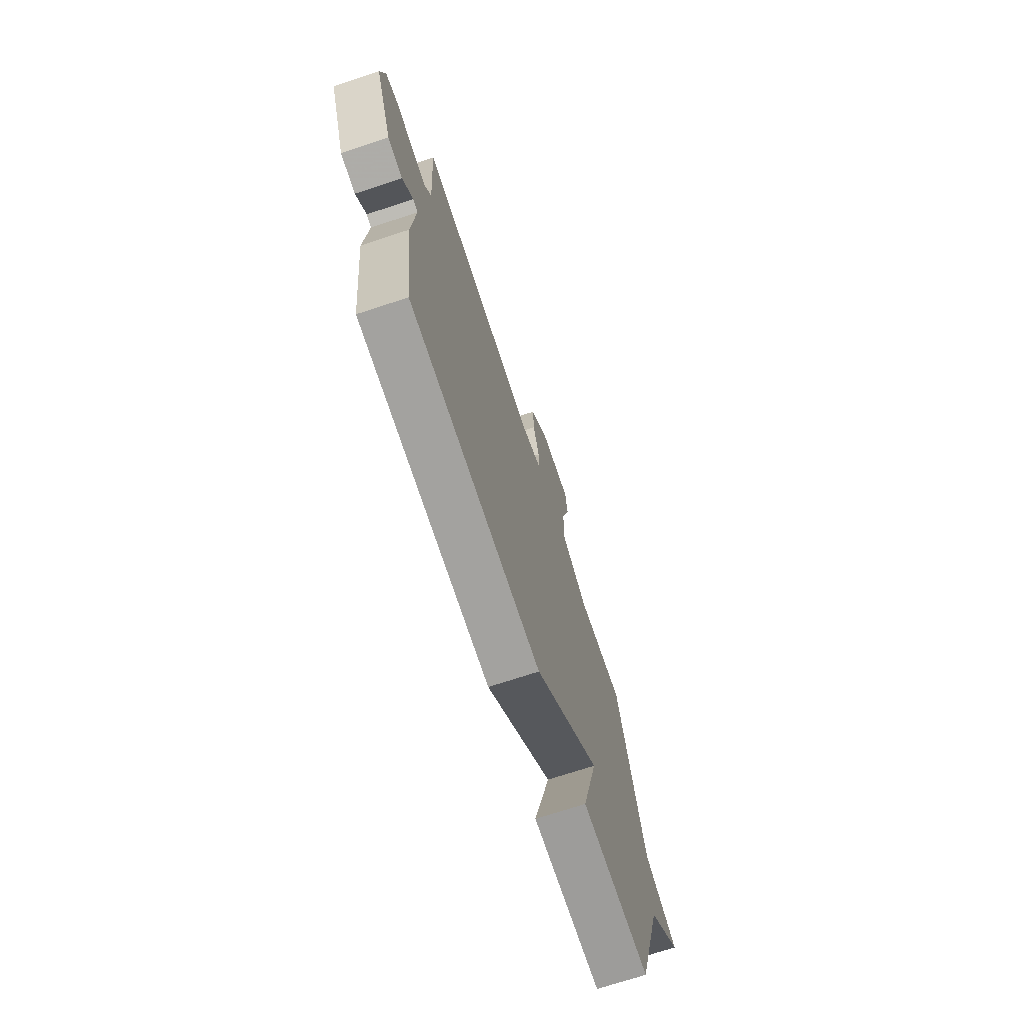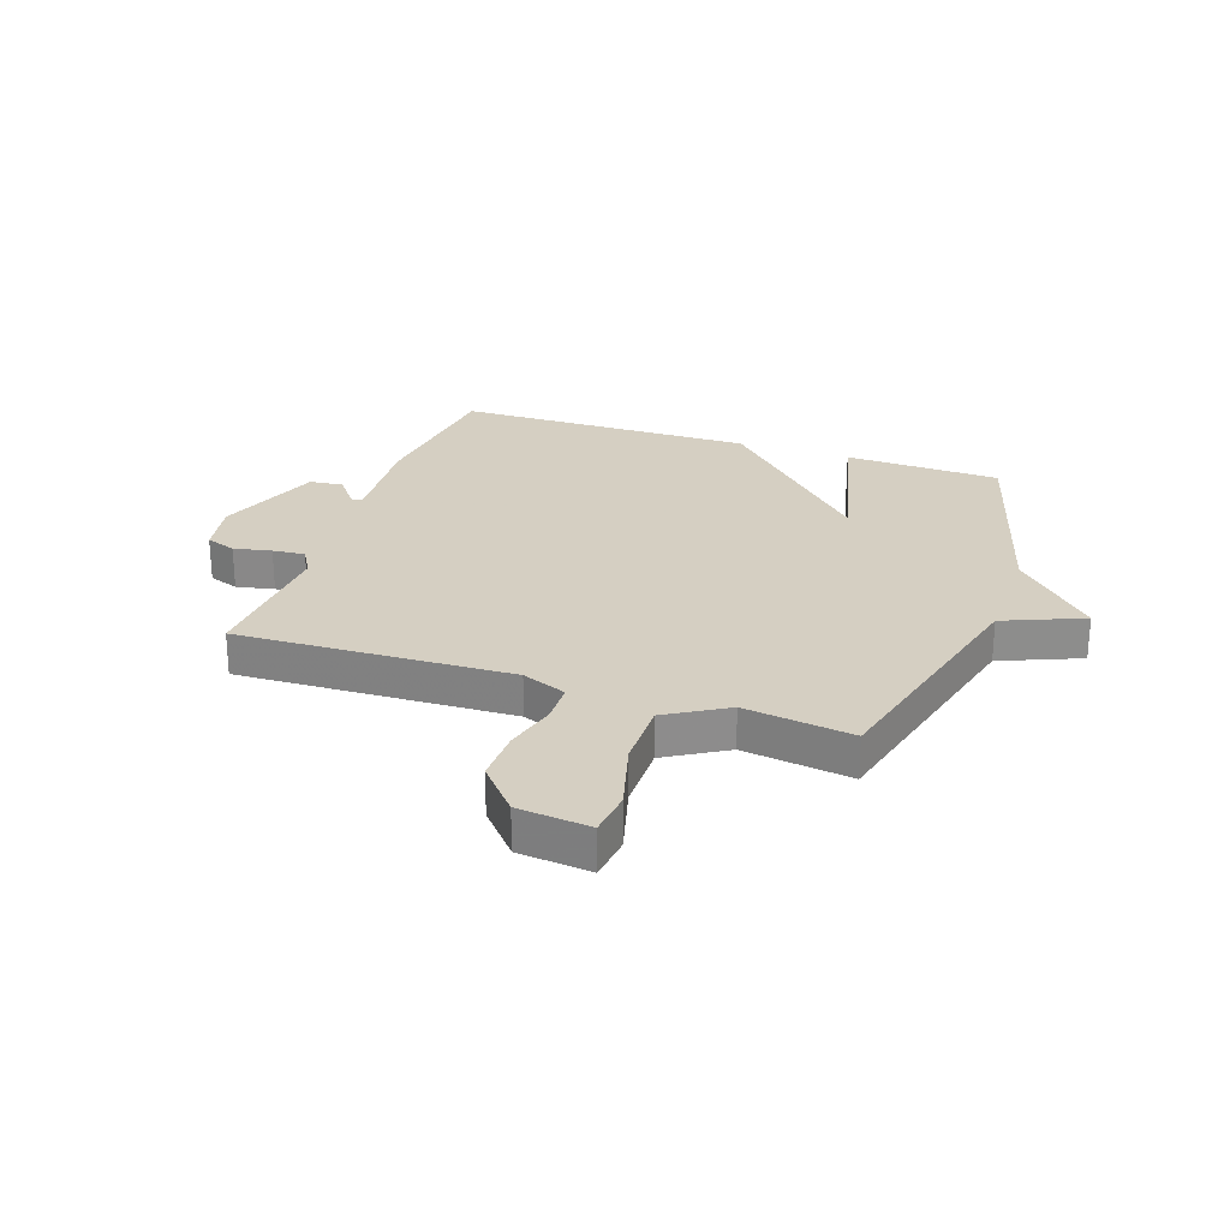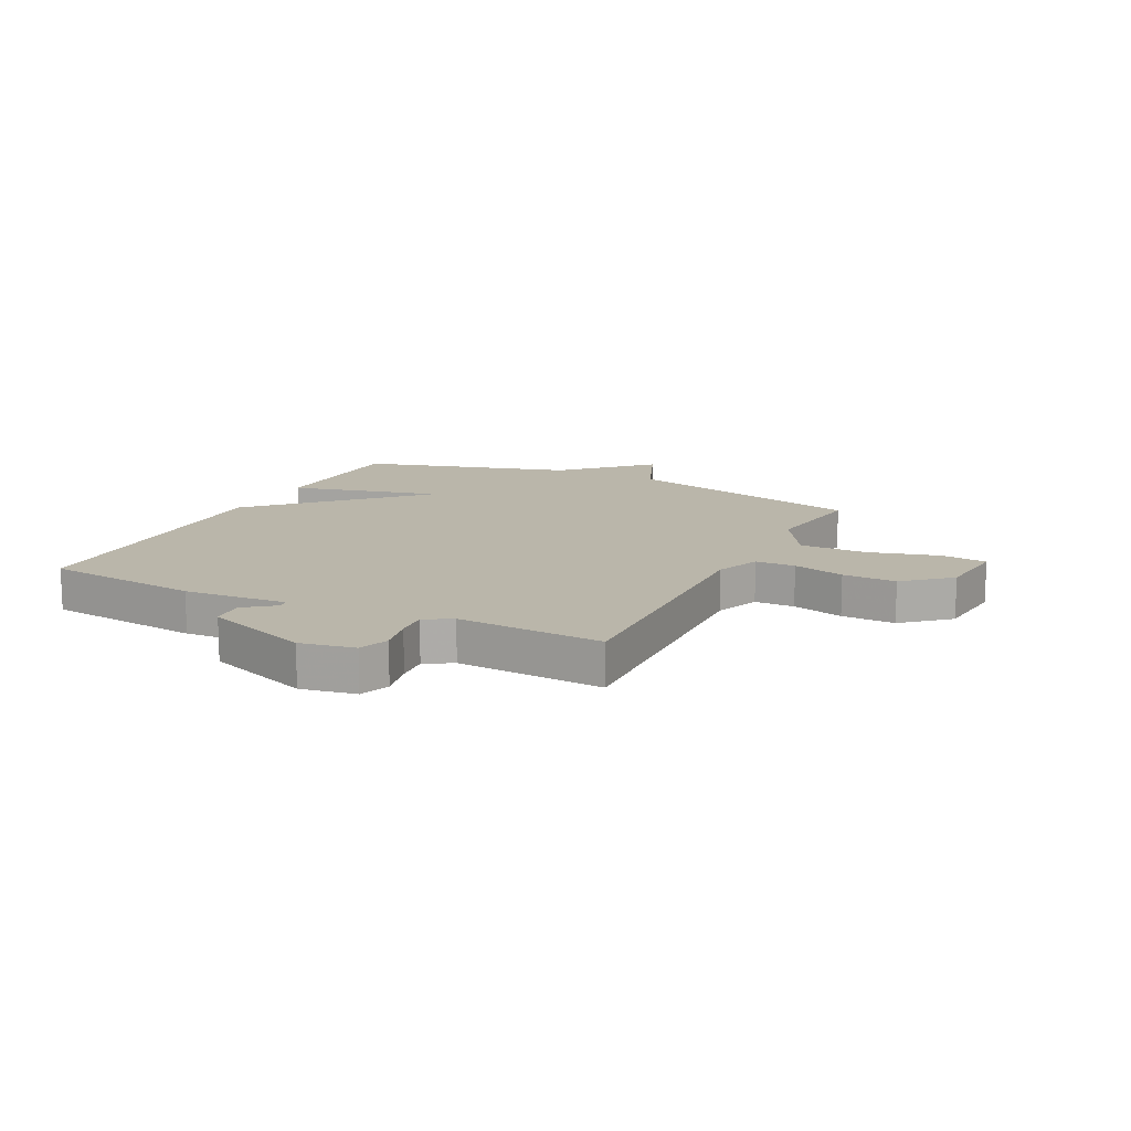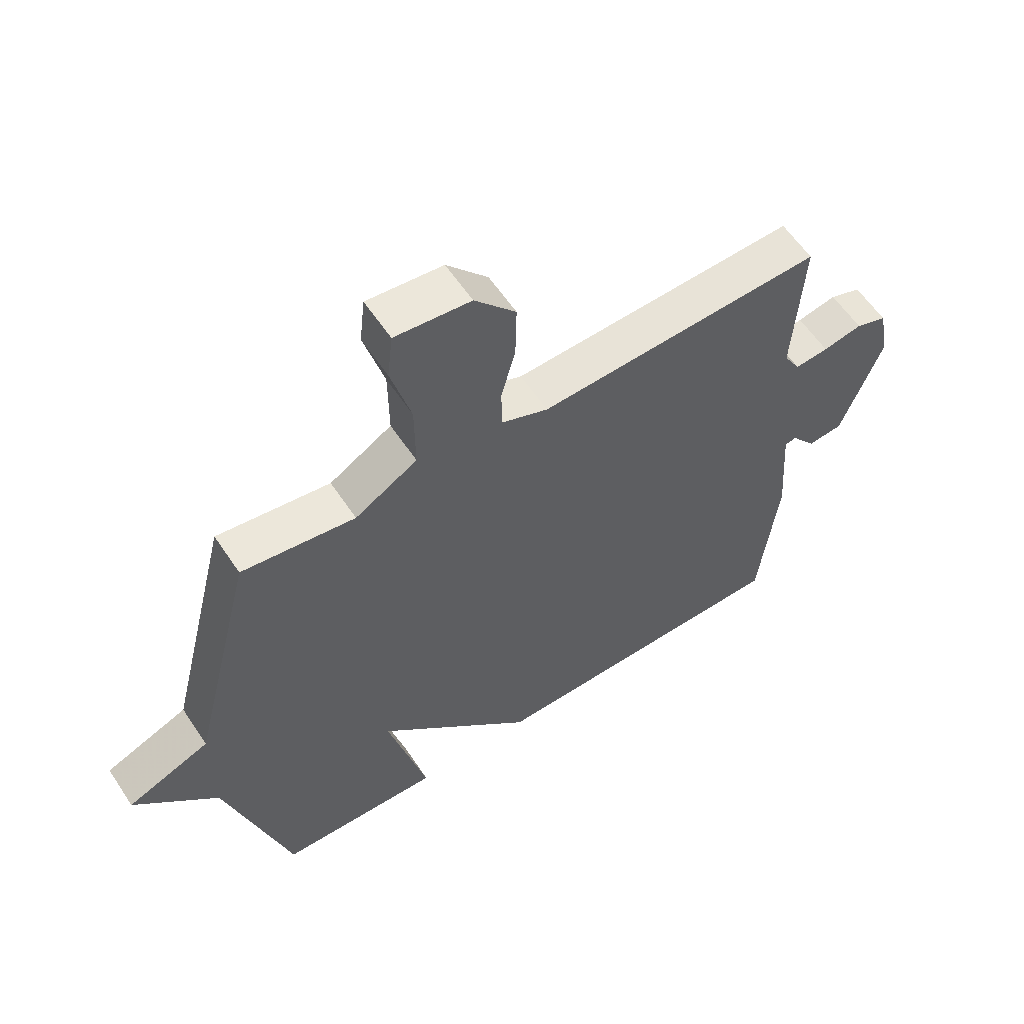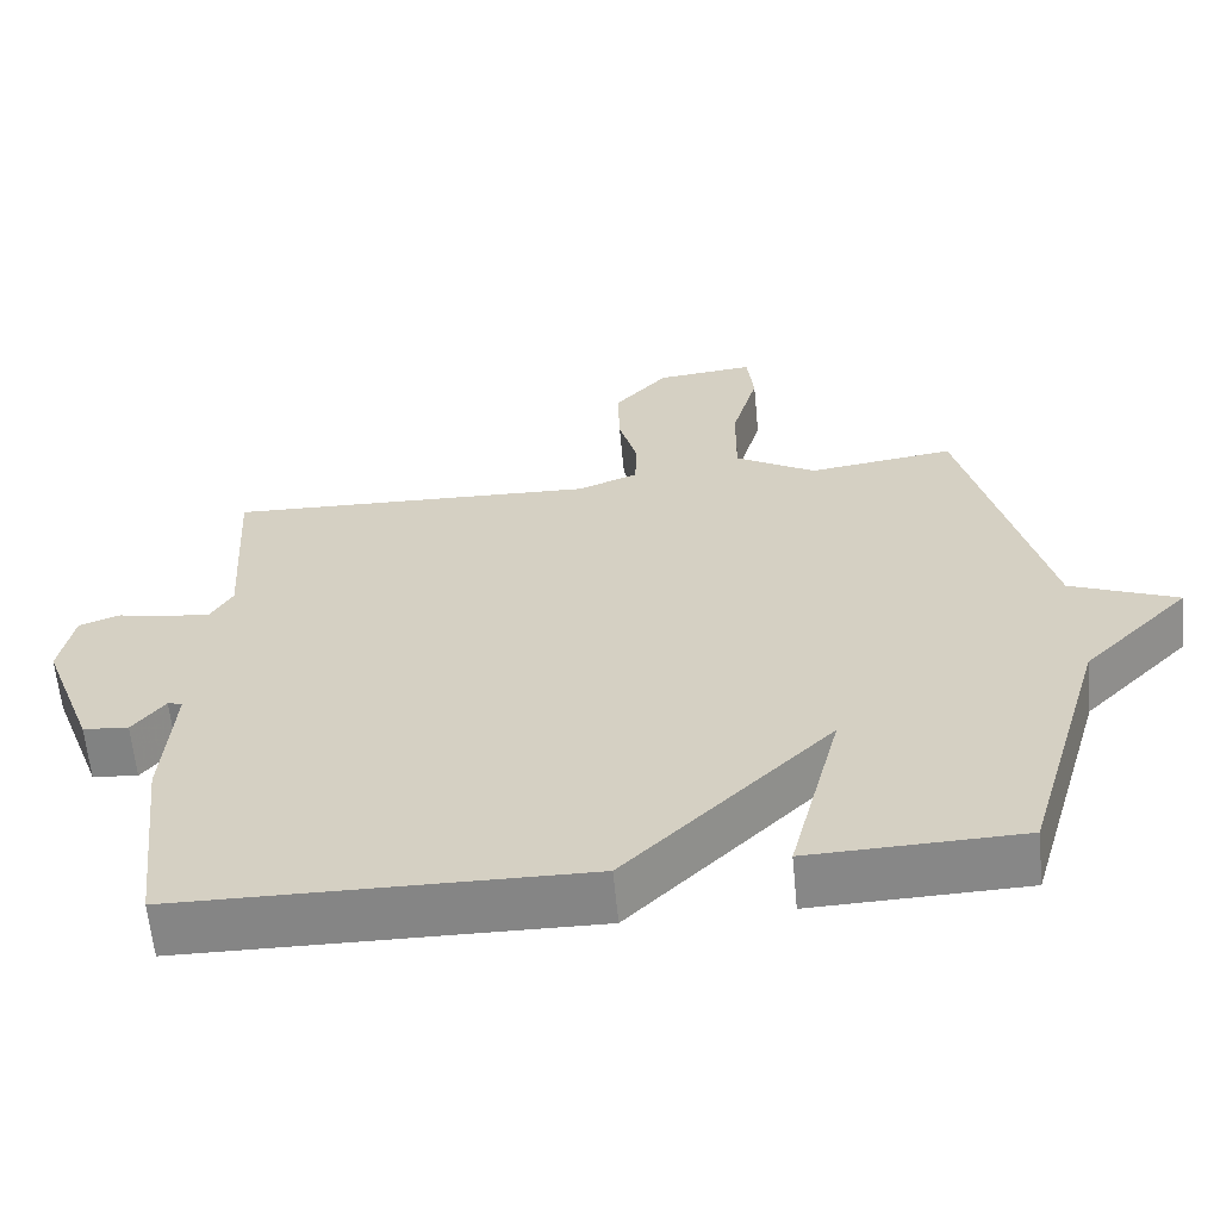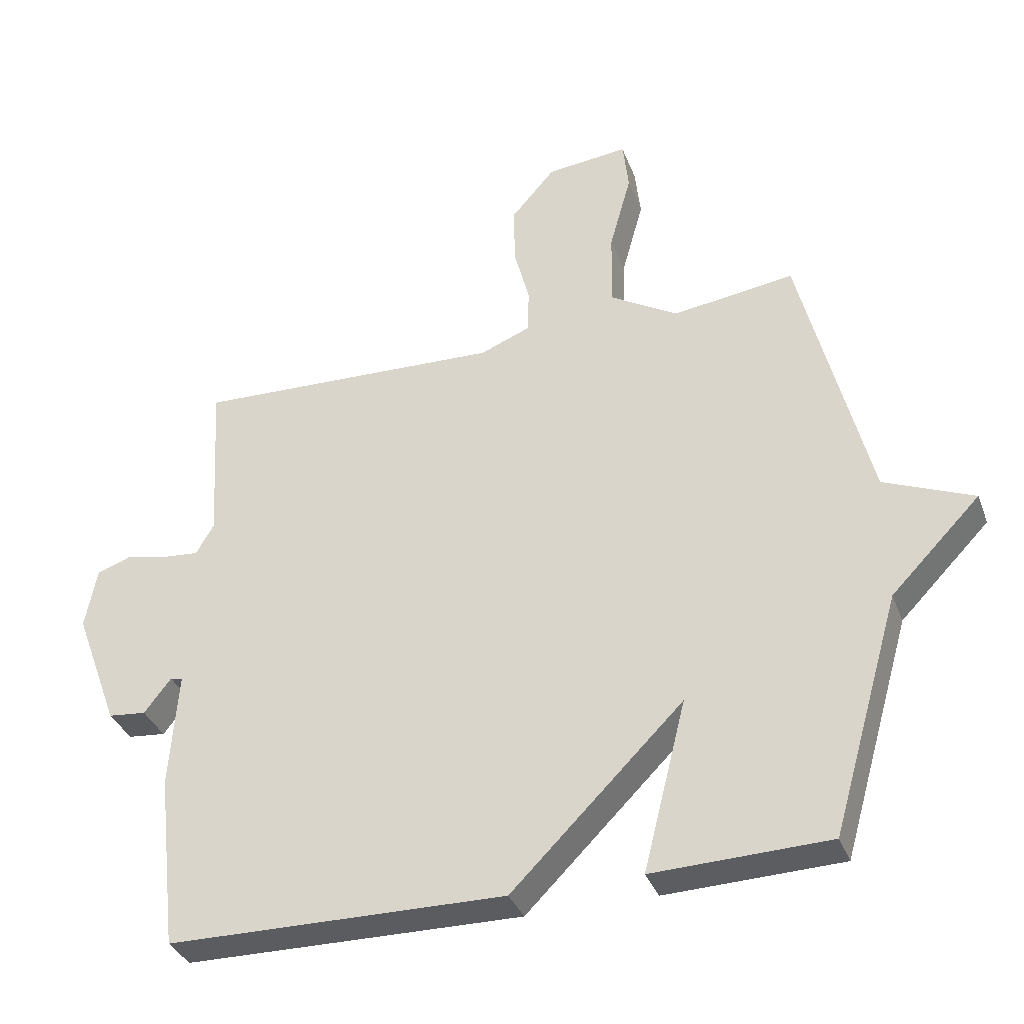
<metadata>
{"format":"obj","ext":"obj","renderer":"f3d","projection":"perspective","resolution":1024,"background":"white","views":[{"elev":-71.8,"azim":-71.8,"up":"+Z"},{"elev":25.9,"azim":19.1,"up":"+Y"},{"elev":13.8,"azim":-63.5,"up":"+Y"},{"elev":59.0,"azim":146.6,"up":"+Z"},{"elev":-62.0,"azim":5.5,"up":"+Z"},{"elev":-35.2,"azim":19.2,"up":"+Z"}]}
</metadata>
<code>
v -0.5 0.07 -0.5
v -0.531 0.07 -0.226
v -0.518 0.07 -0.045
v -0.537 0.07 -0.04
v -0.579 0.07 -0.094
v -0.638 0.07 -0.088
v -0.707 0.07 0.098
v -0.689 0.07 0.194
v -0.636 0.07 0.213
v -0.57 0.07 0.199
v -0.513 0.07 0.194
v -0.485 0.07 0.242
v -0.5 0.07 0.5
v -0.019 0.07 0.481
v 0.059 0.07 0.512
v 0.061 0.07 0.582
v 0.037 0.07 0.673
v 0.035 0.07 0.767
v 0.104 0.07 0.846
v 0.231 0.07 0.859
v 0.24 0.07 0.779
v 0.206 0.07 0.656
v 0.205 0.07 0.537
v 0.31 0.07 0.474
v 0.5 0.07 0.5
v 0.607 0.07 0.07
v 0.746 0.07 0.012
v 0.607 0.07 -0.13
v 0.5 0.07 -0.5
v 0.226 0.07 -0.508
v 0.293 0.07 -0.242
v 0.026 0.07 -0.508
v -0.5 0 -0.5
v -0.531 0 -0.226
v -0.518 0 -0.045
v -0.537 0 -0.04
v -0.579 0 -0.094
v -0.638 0 -0.088
v -0.707 0 0.098
v -0.689 0 0.194
v -0.636 0 0.213
v -0.57 0 0.199
v -0.513 0 0.194
v -0.485 0 0.242
v -0.5 0 0.5
v -0.019 0 0.481
v 0.059 0 0.512
v 0.061 0 0.582
v 0.037 0 0.673
v 0.035 0 0.767
v 0.104 0 0.846
v 0.231 0 0.859
v 0.24 0 0.779
v 0.206 0 0.656
v 0.205 0 0.537
v 0.31 0 0.474
v 0.5 0 0.5
v 0.607 0 0.07
v 0.746 0 0.012
v 0.607 0 -0.13
v 0.5 0 -0.5
v 0.226 0 -0.508
v 0.293 0 -0.242
v 0.026 0 -0.508
f 1 2 3
f 32 1 3
f 31 32 3
f 28 29 30 31
f 31 3 4
f 28 31 4
f 27 28 4
f 26 27 4
f 24 25 26 4
f 23 24 4
f 20 21 22
f 19 20 22
f 18 19 22
f 17 18 22
f 16 17 22
f 15 16 22 23
f 14 15 23 4
f 12 13 14
f 11 12 14 4
f 8 9 10
f 7 8 10
f 6 7 10
f 5 6 10
f 4 5 10
f 4 10 11
f 35 34 33
f 35 33 64
f 35 64 63
f 63 62 61 60
f 36 35 63
f 36 63 60
f 36 60 59
f 36 59 58
f 36 58 57 56
f 36 56 55
f 54 53 52
f 54 52 51
f 54 51 50
f 54 50 49
f 54 49 48
f 55 54 48 47
f 36 55 47 46
f 46 45 44
f 36 46 44 43
f 42 41 40
f 42 40 39
f 42 39 38
f 42 38 37
f 42 37 36
f 43 42 36
f 1 33 34 2
f 2 34 35 3
f 3 35 36 4
f 4 36 37 5
f 5 37 38 6
f 6 38 39 7
f 7 39 40 8
f 8 40 41 9
f 9 41 42 10
f 10 42 43 11
f 11 43 44 12
f 12 44 45 13
f 13 45 46 14
f 14 46 47 15
f 15 47 48 16
f 16 48 49 17
f 17 49 50 18
f 18 50 51 19
f 19 51 52 20
f 20 52 53 21
f 21 53 54 22
f 22 54 55 23
f 23 55 56 24
f 24 56 57 25
f 25 57 58 26
f 26 58 59 27
f 27 59 60 28
f 28 60 61 29
f 29 61 62 30
f 30 62 63 31
f 31 63 64 32
f 32 64 33 1

</code>
